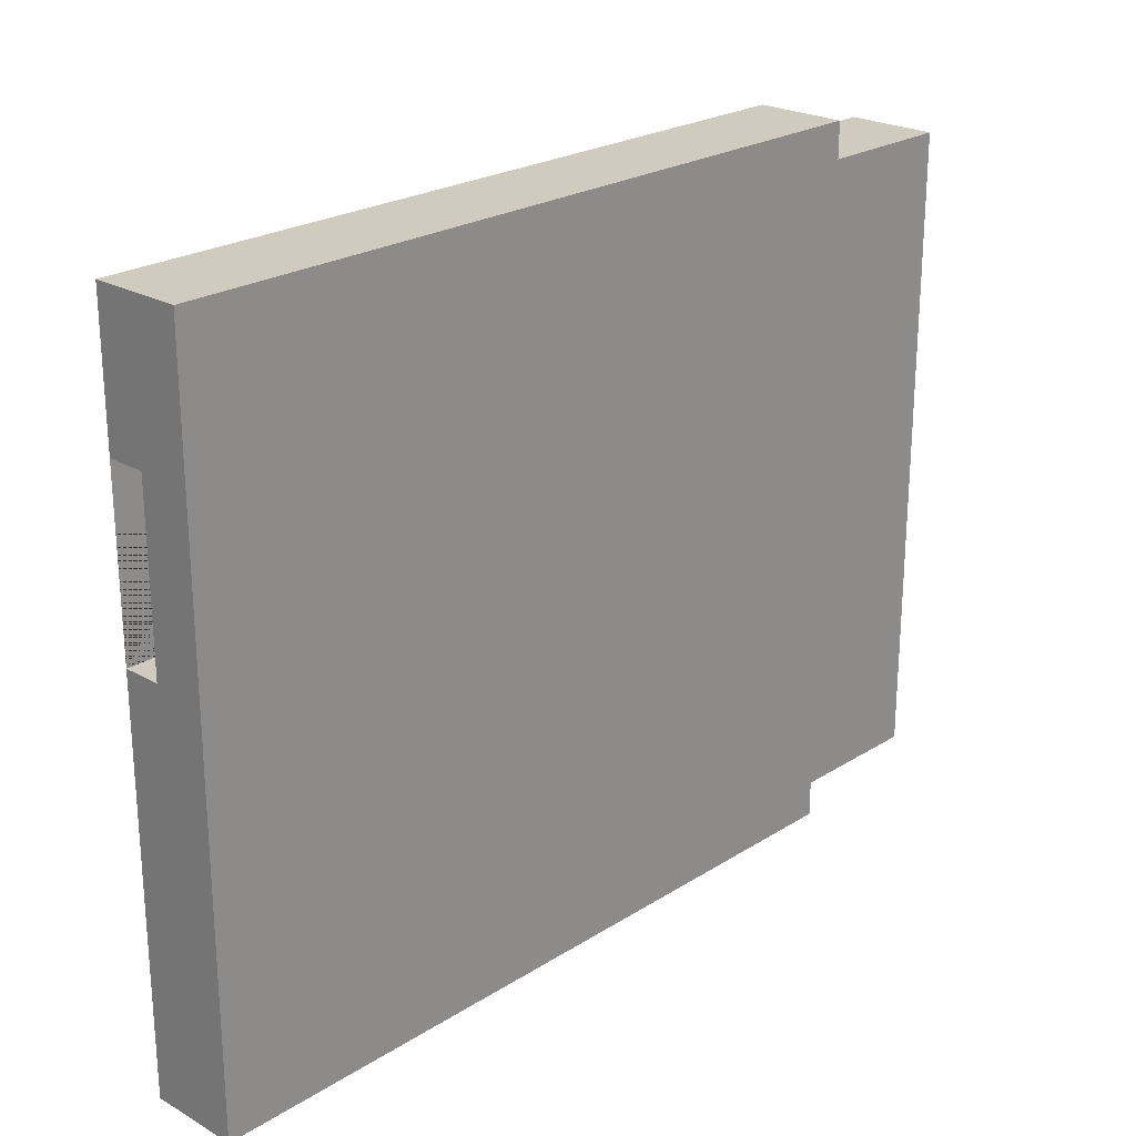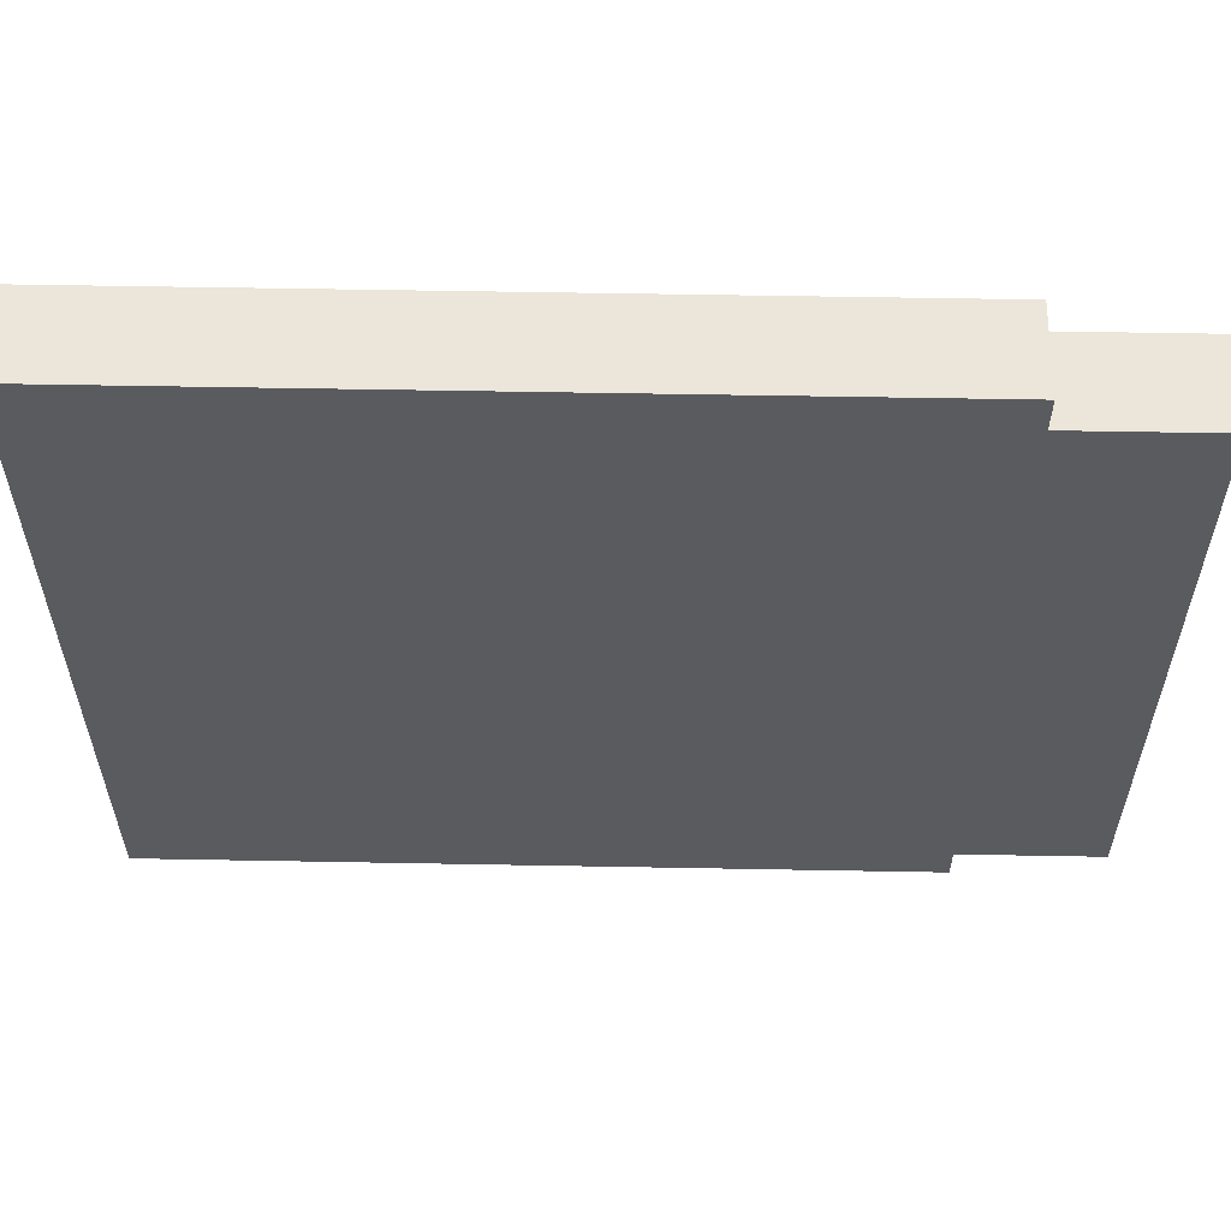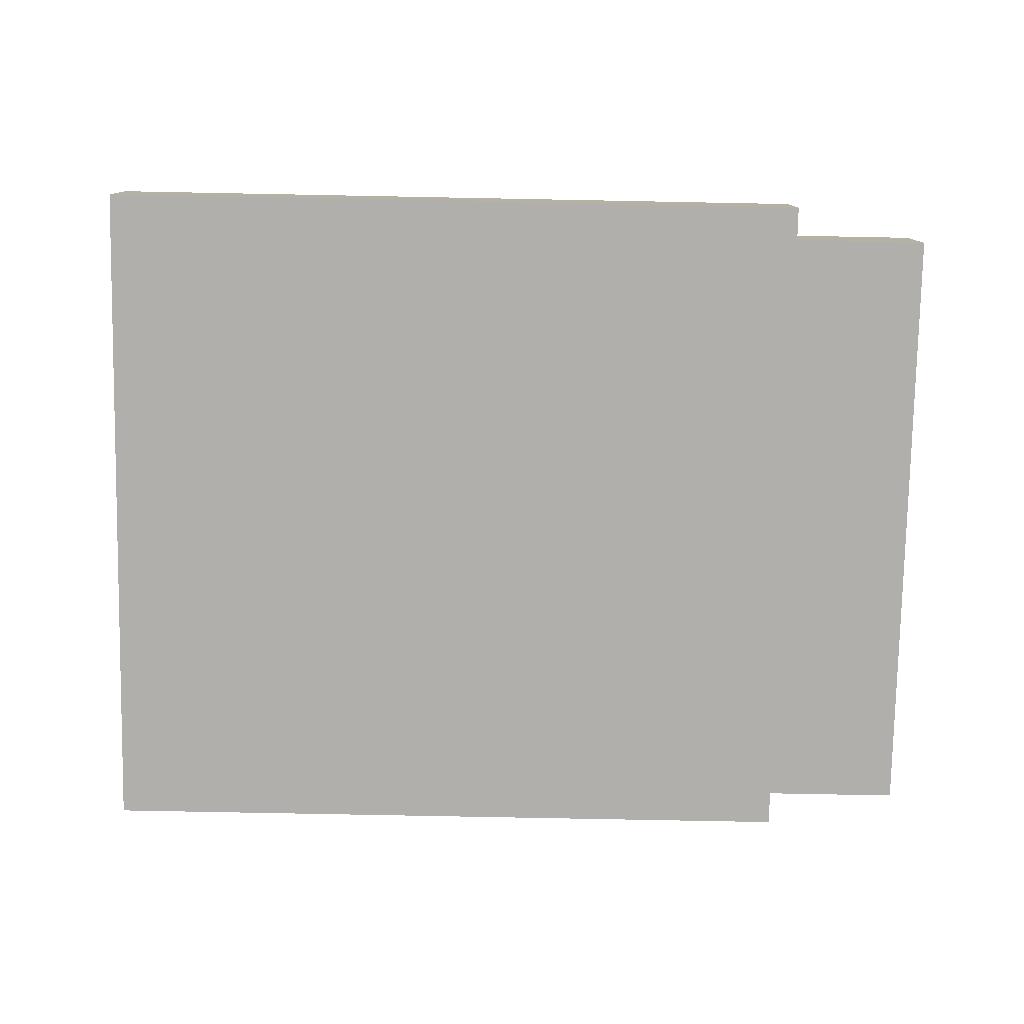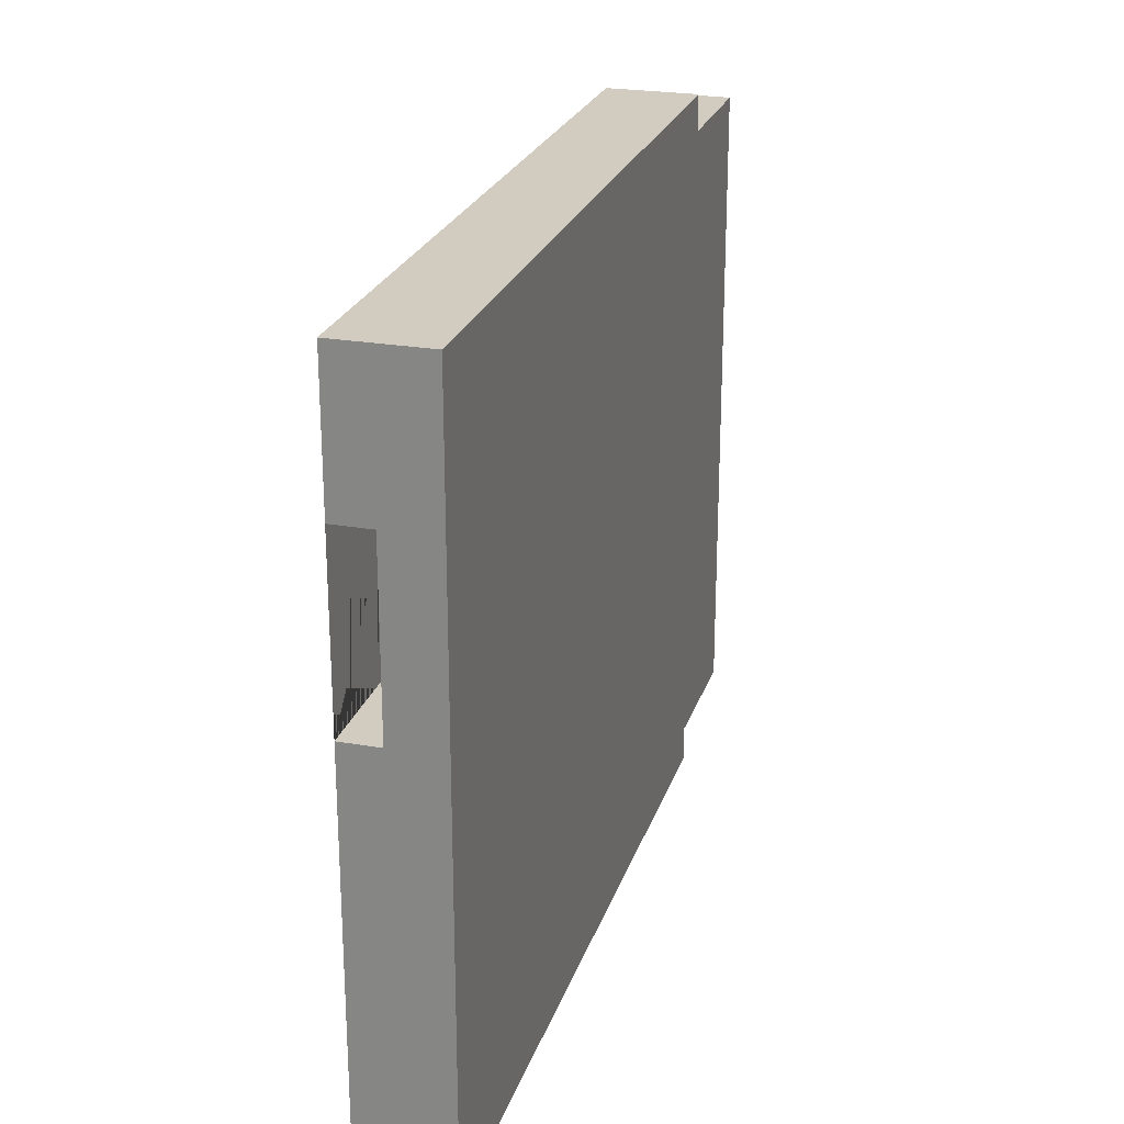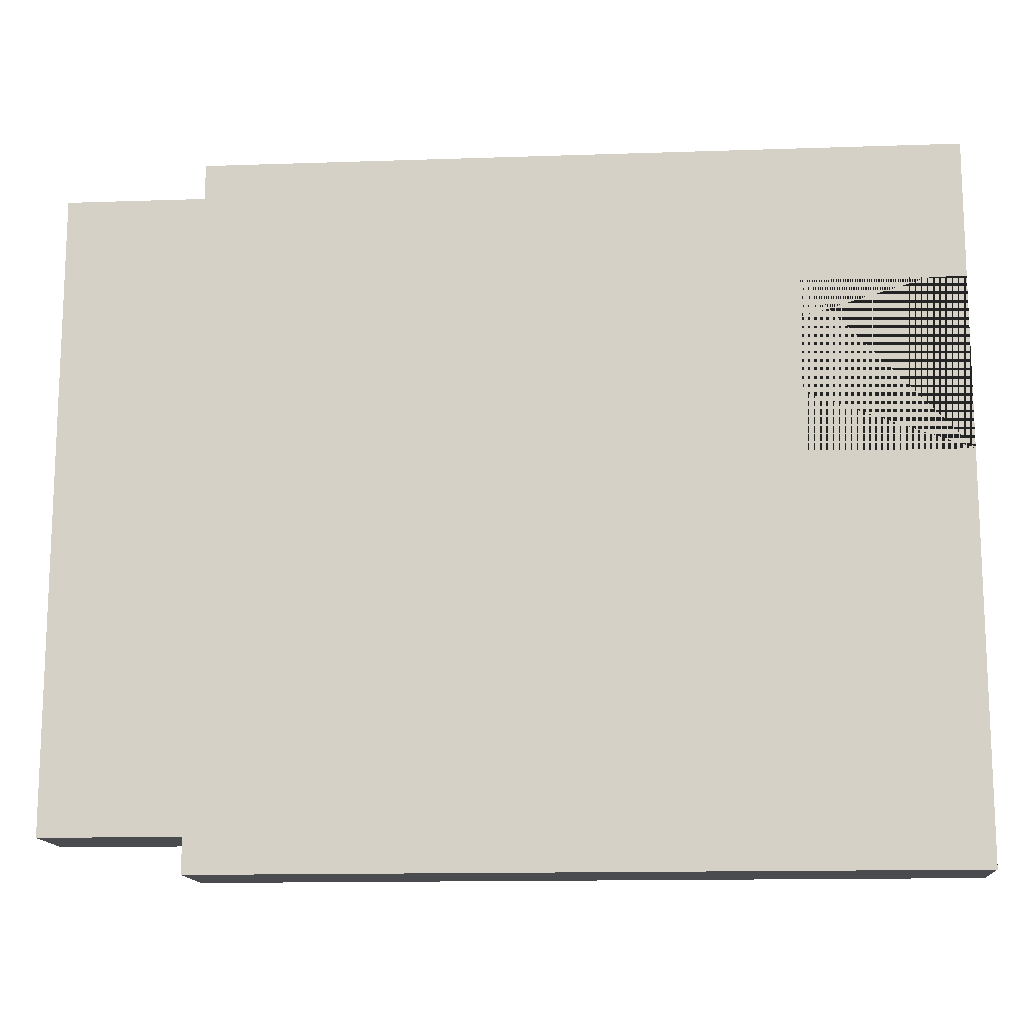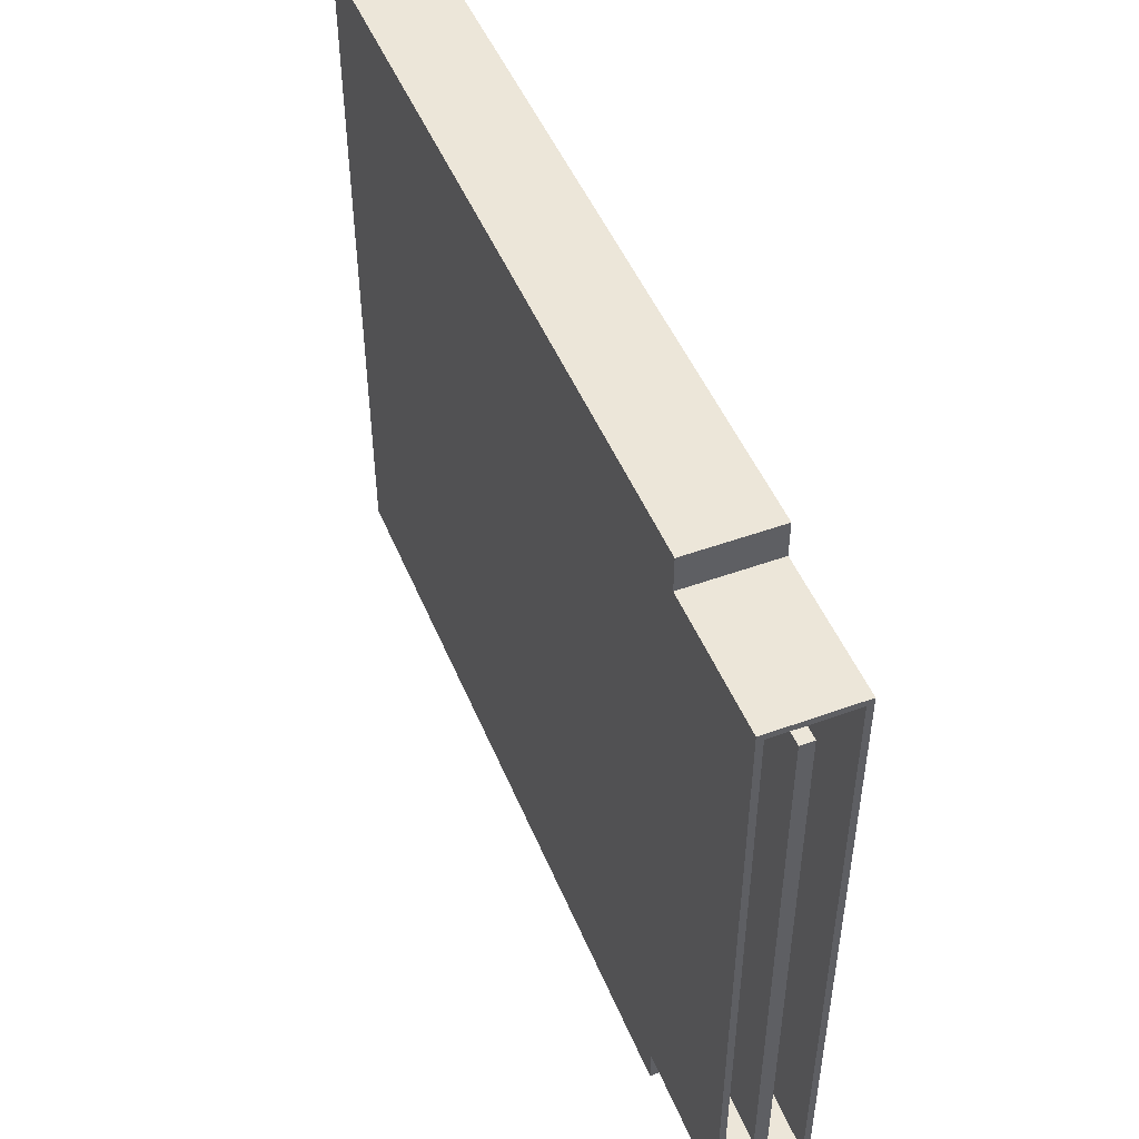
<metadata>
{"format":"obj","ext":"obj","renderer":"f3d","projection":"perspective","resolution":1024,"background":"white","views":[{"elev":23.6,"azim":133.6,"up":"+Y"},{"elev":57.1,"azim":-178.9,"up":"+Y"},{"elev":-78.3,"azim":178.9,"up":"+Z"},{"elev":24.2,"azim":106.1,"up":"+Y"},{"elev":-14.1,"azim":4.3,"up":"+Y"},{"elev":48.7,"azim":-112.0,"up":"+Y"}]}
</metadata>
<code>
v  -12.58 -54.19 -1.266
v  -8.647 -54.19 -1.266
v  -8.647 -72.2 -1.266
v  -12.58 -72.2 -1.266
v  -8.647 -54.19 1.266
v  -12.58 -54.19 1.266
v  -12.58 -72.2 1.266
v  -8.647 -72.2 1.266
v  12.58 -61.98 -1.266
v  12.58 -61.98 1.266
v  12.58 -72.2 1.266
v  12.58 -72.2 -1.266
v  -8.647 -53.19 -1.266
v  -8.647 -53.19 1.266
v  12.58 -53.19 1.266
v  12.58 -53.19 -1.266
v  -12.36 -71.12 -0.1889
v  -12.36 -71.12 0.1889
v  -12.36 -55.27 0.1889
v  -12.36 -55.27 -0.1889
v  -12.58 -72.02 -1.086
v  -12.58 -54.37 -1.086
v  -12.58 -72.02 1.086
v  -12.58 -54.37 1.086
v  -10.42 -72.02 -1.086
v  -10.42 -54.37 -1.086
v  -10.42 -72.02 1.086
v  -10.42 -54.37 1.086
v  -10.42 -71.12 -0.1889
v  -10.42 -55.27 -0.1889
v  -10.42 -71.12 0.1889
v  -10.42 -55.27 0.1889
v  12.58 -54.19 -1.266
v  12.58 -57.09 -1.266
v  12.58 -73.2 -1.266
v  12.58 -73.2 1.266
v  -8.647 -73.2 1.266
v  -8.647 -73.2 -1.266
v  12.58 -54.19 1.266
v  12.58 -57.09 1.266
v  8.019 -61.98 1.266
v  8.019 -57.09 1.266
v  12.58 -57.09 0.1889
v  8.019 -57.09 0.1889
v  8.019 -61.98 0.1889
v  12.58 -61.98 0.1889
g NES_Cartridge
f 1 2 3 4
f 5 6 7 8
f 3 8 7 4
f 9 10 11 12
f 13 14 15 16
f 17 18 19 20
f 4 21 22 1
f 4 7 23 21
f 6 24 23 7
f 6 1 22 24
f 21 25 26 22
f 21 23 27 25
f 24 28 27 23
f 24 22 26 28
f 25 29 30 26
f 25 27 31 29
f 28 32 31 27
f 28 26 30 32
f 29 17 20 30
f 29 31 18 17
f 32 19 18 31
f 32 30 20 19
f 3 2 33 34 9 12
f 35 36 37 38
f 1 6 5 2
f 33 39 40 34
f 10 41 42 40 39 5 8 11
f 43 44 45 46
f 39 33 16 15
f 2 13 16 33
f 2 5 14 13
f 39 15 14 5
f 12 11 36 35
f 8 37 36 11
f 8 3 38 37
f 12 35 38 3
f 42 41 45 44 43 40
f 41 10 46 45
f 46 9 34 43

</code>
